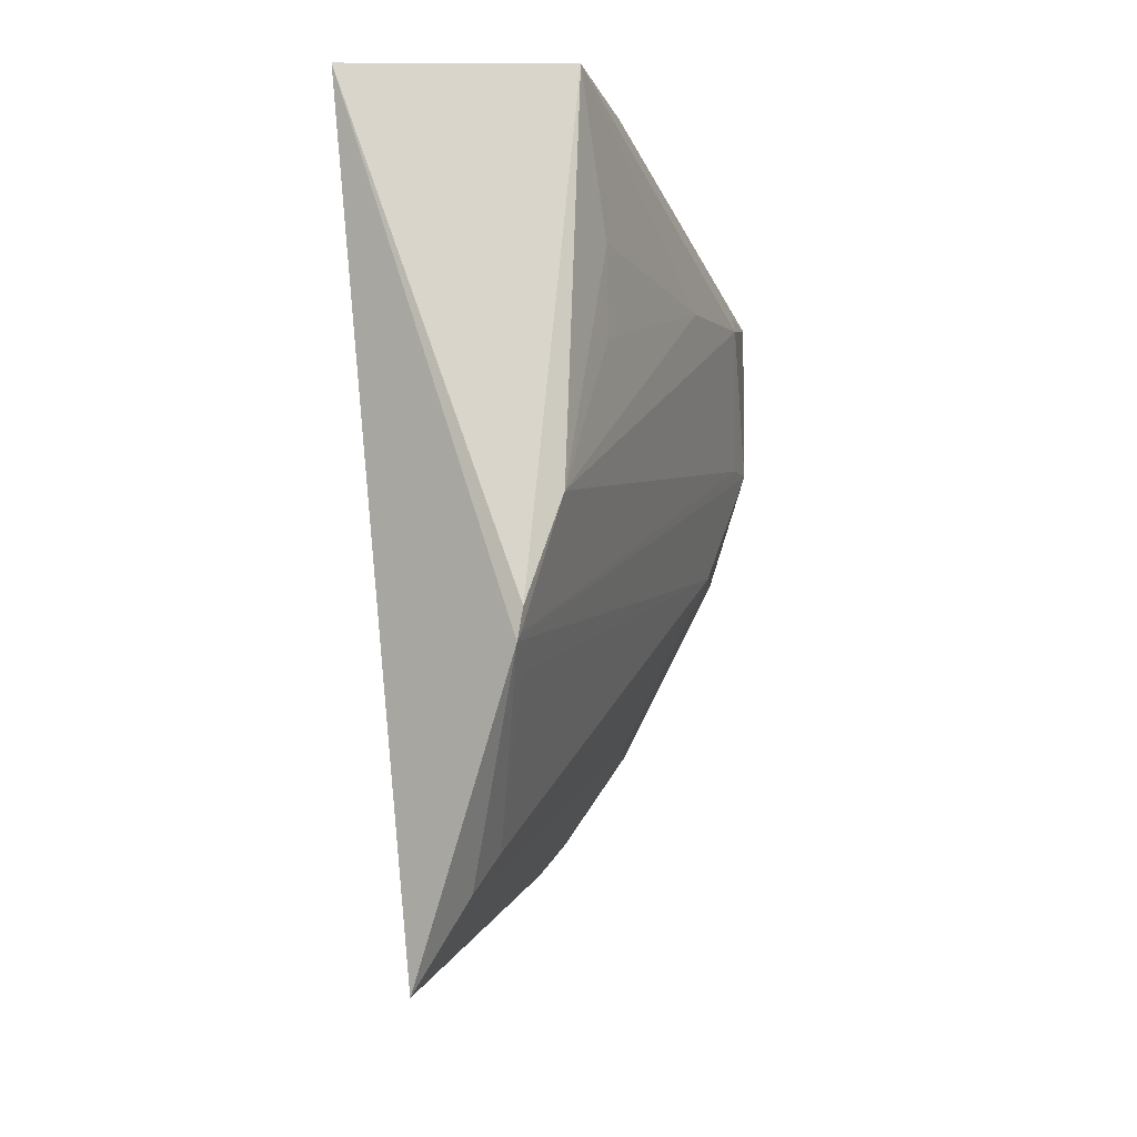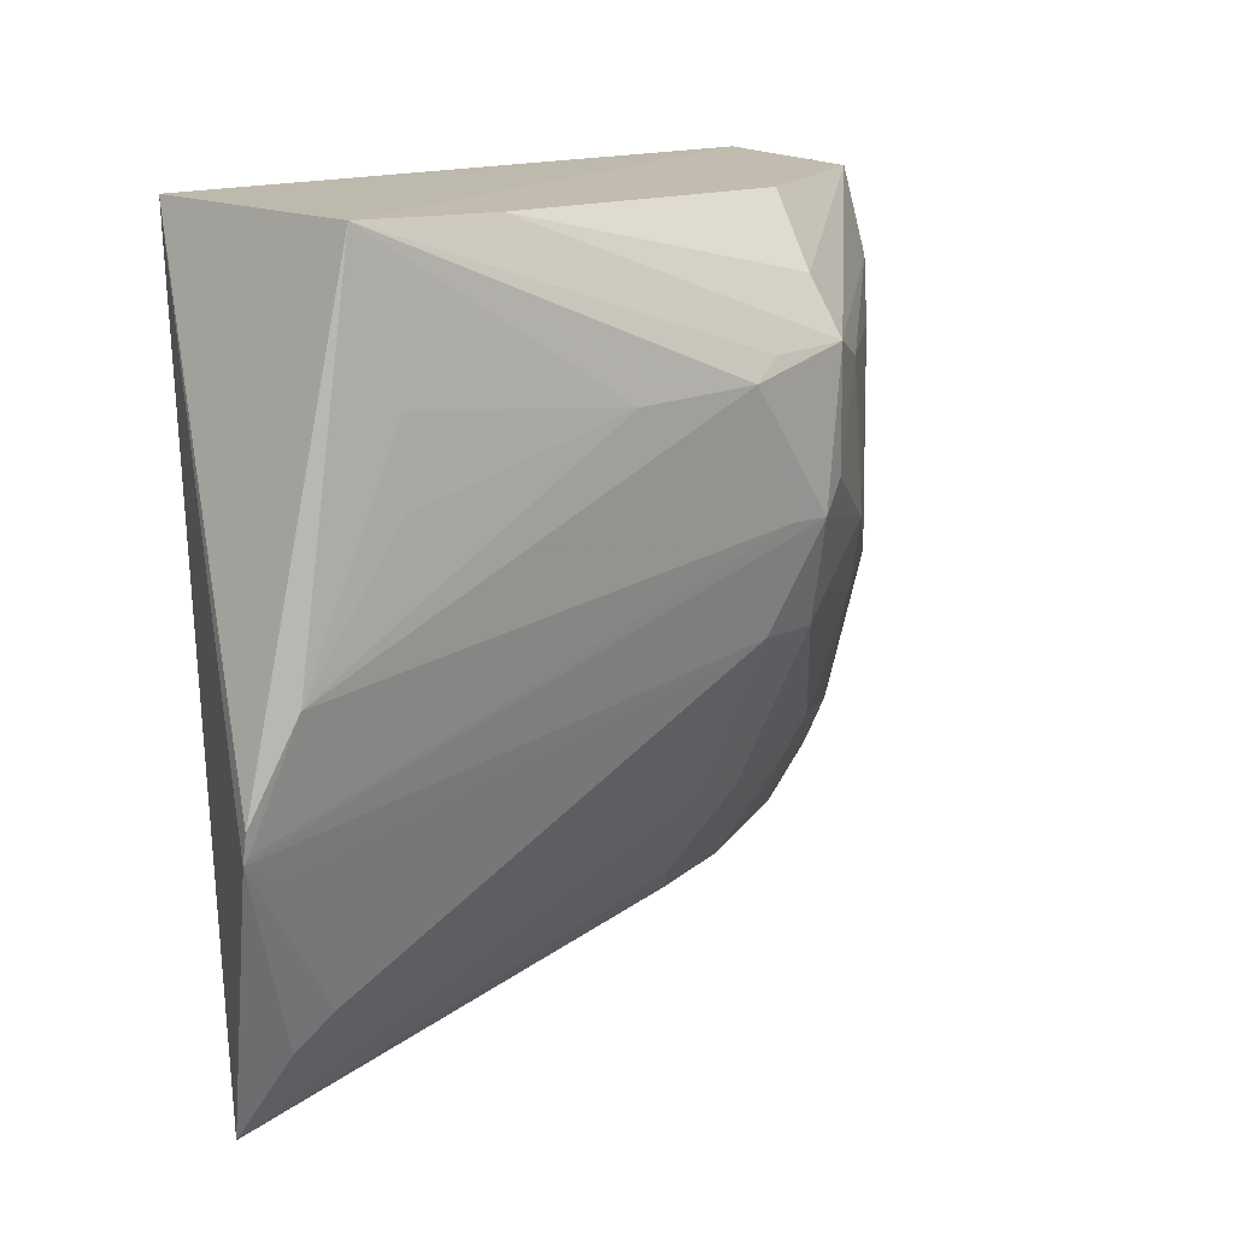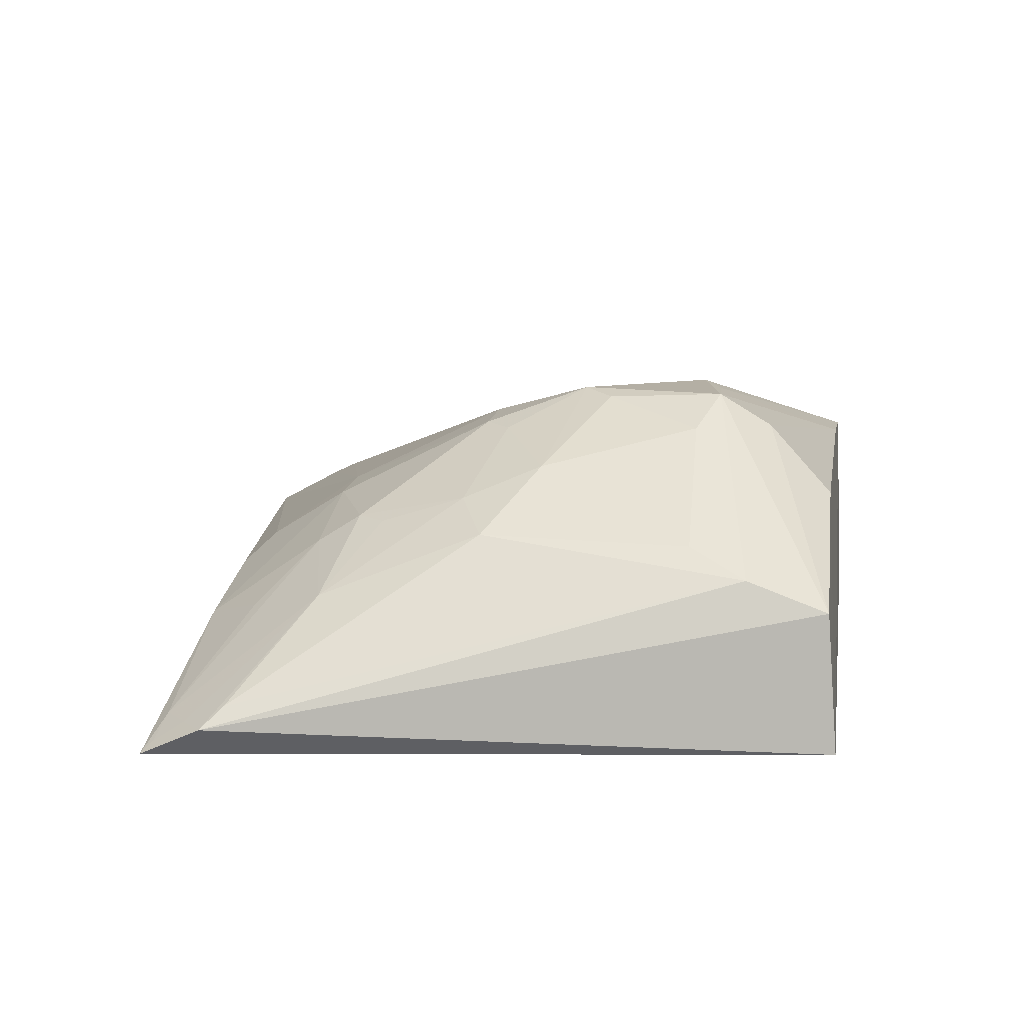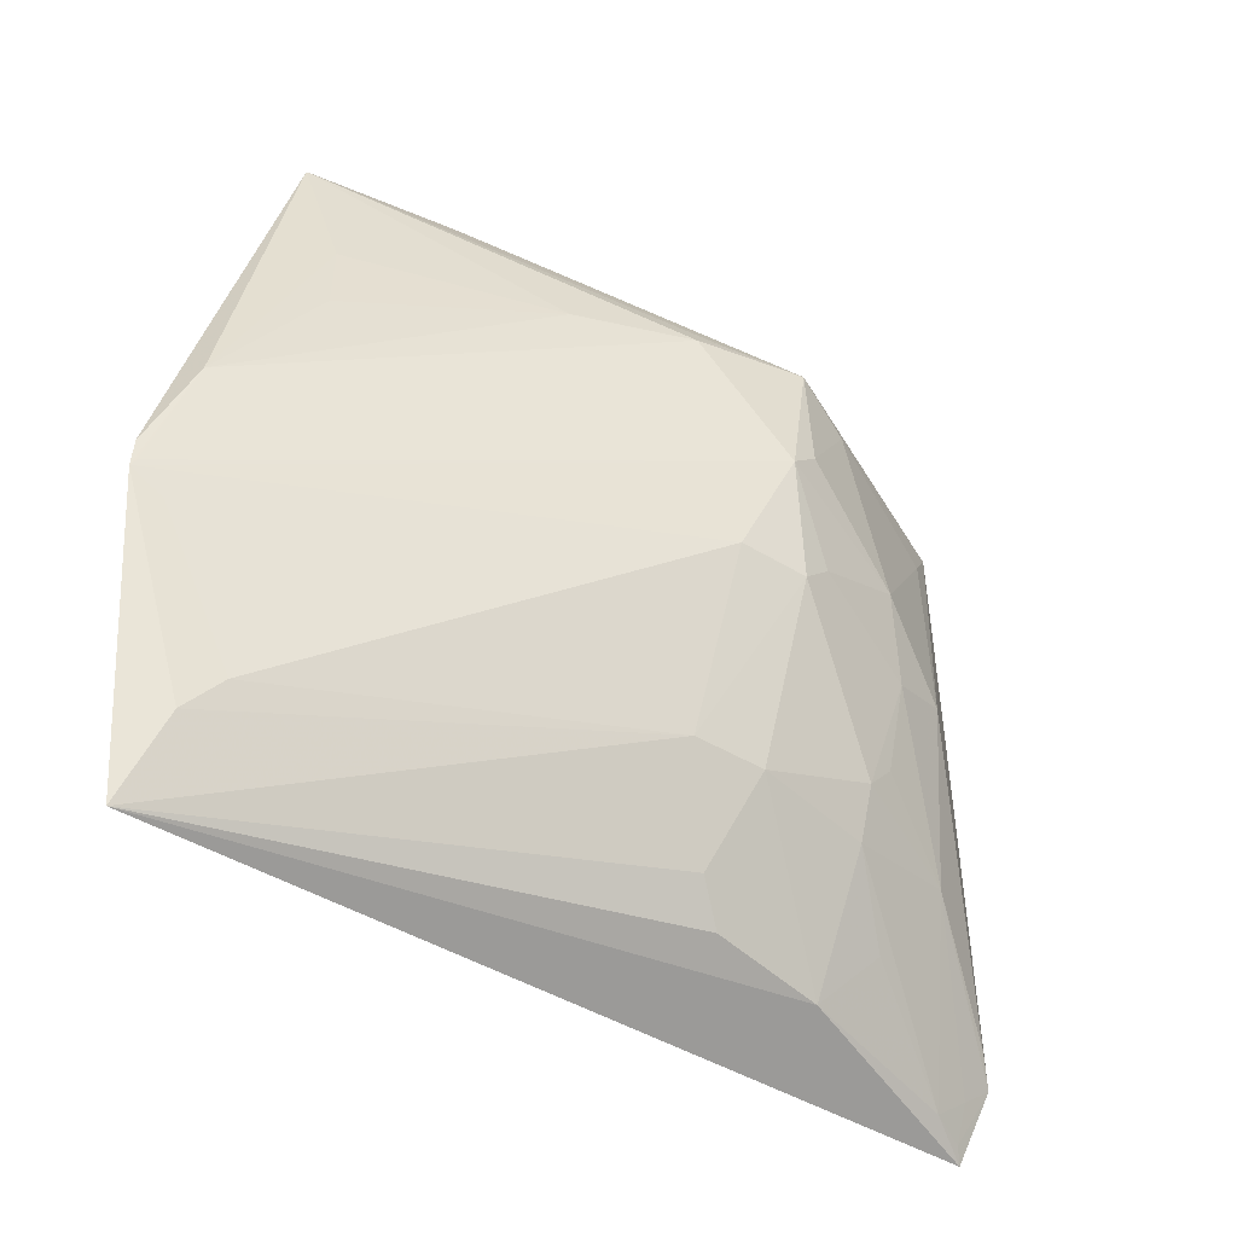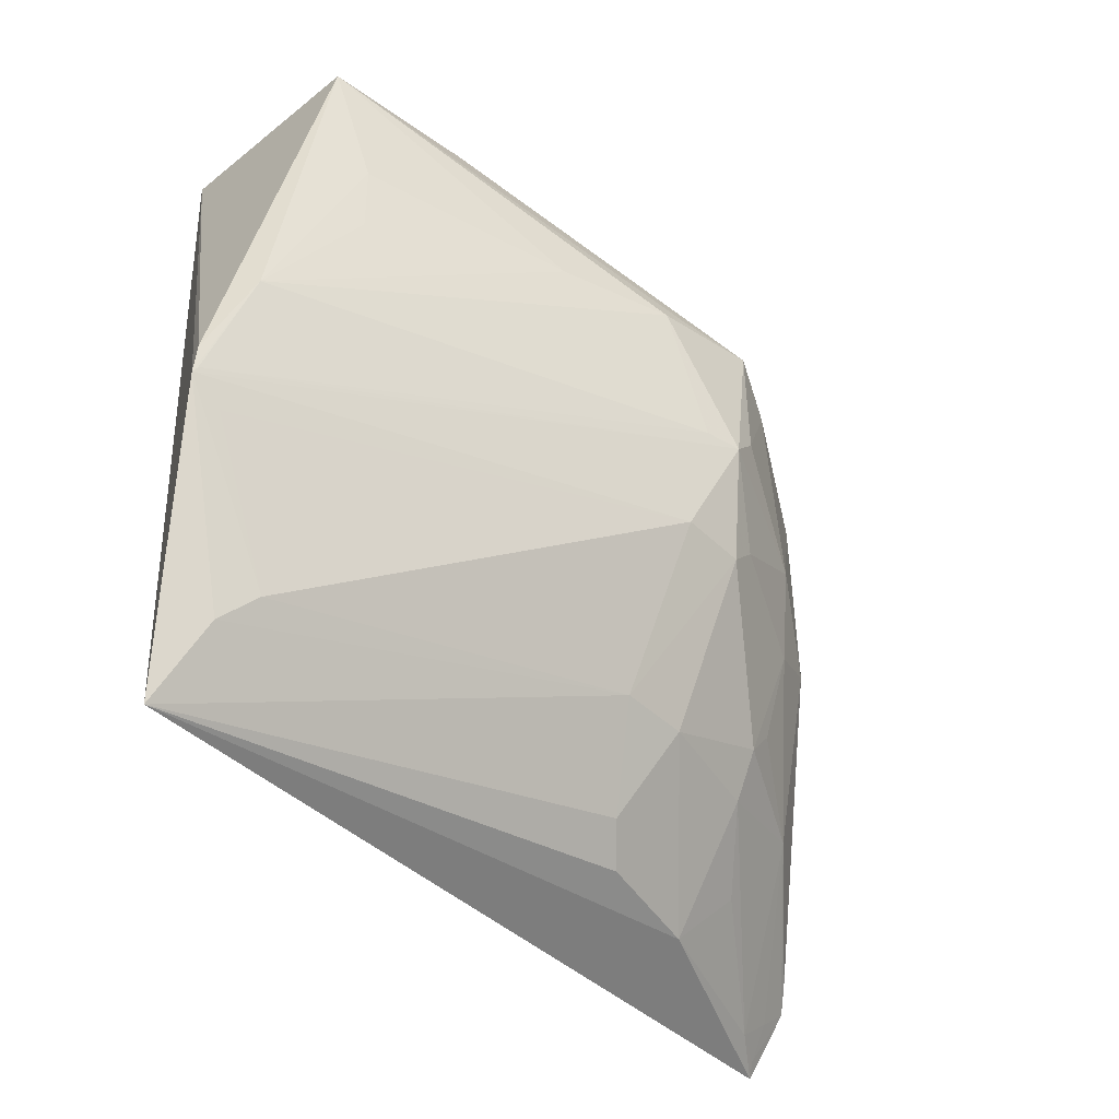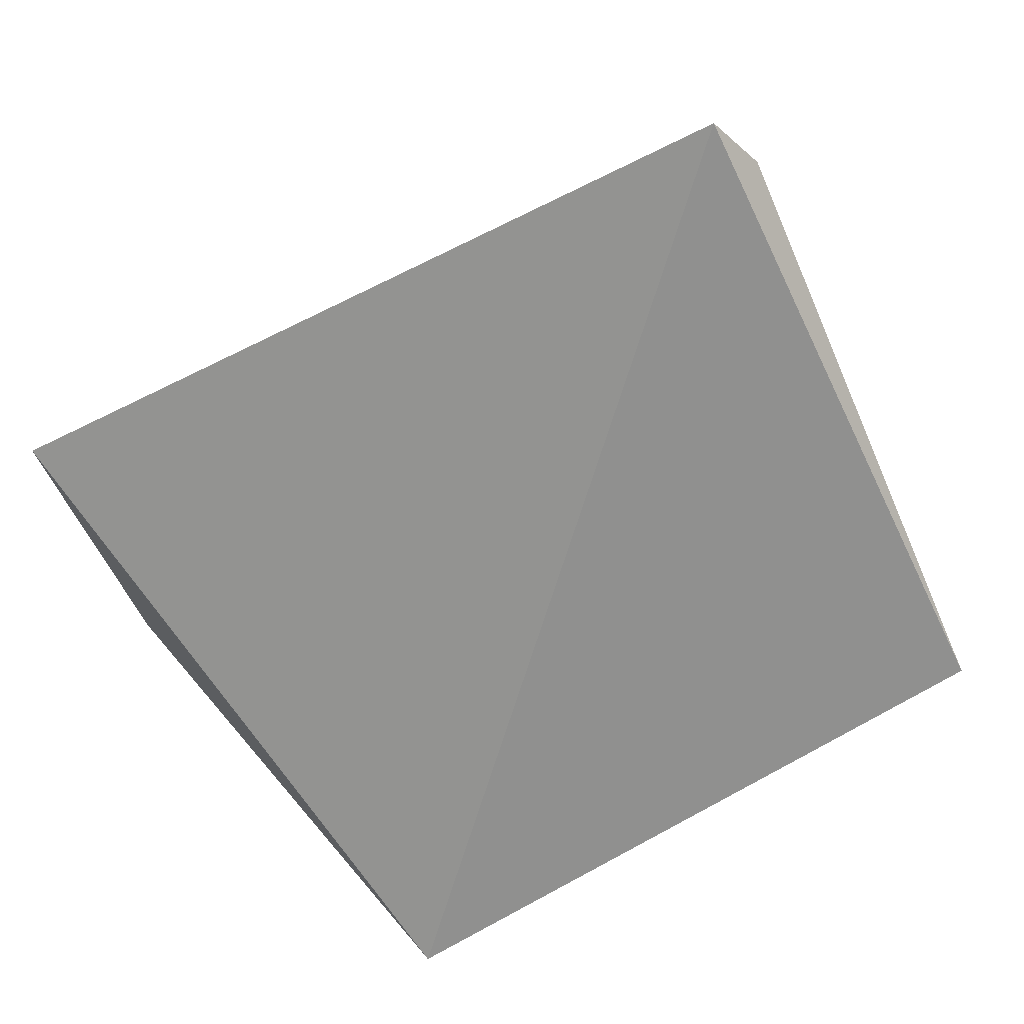
<metadata>
{"format":"obj","ext":"obj","renderer":"f3d","projection":"perspective","resolution":1024,"background":"white","views":[{"elev":-6.6,"azim":-83.3,"up":"+Y"},{"elev":13.6,"azim":-49.7,"up":"+Y"},{"elev":12.5,"azim":99.2,"up":"+Z"},{"elev":-51.4,"azim":-30.4,"up":"+Y"},{"elev":-44.7,"azim":-45.6,"up":"+Y"},{"elev":-66.2,"azim":32.9,"up":"+Z"}]}
</metadata>
<code>
v 0.1872 -0.2682 0.2059
v 0.1954 -0.2331 0.2234
v -0.2332 -0.2656 0.2736
v -0.2341 0.08821 0.3192
v 0.1439 0.09254 0.2104
v 0.00128 -0.05621 0.3768
v -0.2348 0.09254 0.2104
v -0.2623 -0.1008 0.3157
v 0.0292 0.08513 0.325
v 0.0757 -0.1742 0.3131
v -0.2461 -0.3071 0.2501
v -0.04835 0.008926 0.3752
v -0.2799 -0.1643 0.2985
v 0.1361 0.04378 0.2994
v 0.1653 -0.2592 0.2221
v -0.01877 -0.1984 0.3151
v -0.01816 -0.05627 0.3731
v -0.2158 0.0137 0.3284
v 0.009662 0.05045 0.3589
v -0.01863 -0.111 0.359
v -0.2803 -0.1499 0.3011
v 0.1385 0.08677 0.2843
v 0.1187 -0.09875 0.3145
v 0.1828 -0.2622 0.2118
v 0.1341 -0.1838 0.2816
v 0.01893 -0.2588 0.2694
v -0.2778 -0.1606 0.2998
v -0.1087 0.004851 0.3597
v -0.1559 0.08675 0.3281
v 0.01133 0.02165 0.3764
v -0.2174 -0.248 0.2834
v 0.0166 -0.1116 0.3577
v 0.1863 -0.2218 0.2341
v 0.1811 -0.2456 0.2228
v 0.07856 -0.1977 0.2982
v 0.08825 -0.1133 0.3276
v 0.07908 -0.2597 0.2547
v 0.003689 -0.2434 0.2842
v -0.2159 -0.02789 0.3291
v 0.04211 0.01021 0.3617
v -0.03237 0.0195 0.3729
v -0.2624 -0.1753 0.2982
v 0.01806 -0.198 0.3137
v 0.08749 -0.1588 0.3129
v 0.07474 -0.07196 0.344
v 0.1064 -0.2274 0.2672
v 0.02952 -0.09788 0.3568
v 0.1201 0.01311 0.3126
v 0.01525 -0.04054 0.374
f 5 2 1
f 7 5 1
f 7 4 5
f 9 5 4
f 11 7 1
f 13 11 3
f 13 7 11
f 16 3 11
f 17 12 8
f 17 6 12
f 18 4 8
f 20 6 13
f 21 13 8
f 21 8 4
f 21 4 7
f 21 7 13
f 22 14 2
f 22 2 5
f 22 5 9
f 22 9 19
f 24 15 1
f 24 1 2
f 27 17 8
f 27 8 13
f 27 13 6
f 27 6 17
f 28 12 4
f 28 4 18
f 28 8 12
f 29 19 9
f 29 9 4
f 30 12 6
f 30 22 19
f 30 14 22
f 30 19 29
f 31 13 3
f 31 3 16
f 31 16 20
f 32 20 16
f 32 6 20
f 33 2 14
f 33 14 23
f 33 25 2
f 33 23 25
f 34 24 2
f 34 15 24
f 34 25 15
f 34 2 25
f 35 25 10
f 35 15 25
f 36 25 23
f 37 26 11
f 37 11 1
f 37 1 15
f 38 16 11
f 38 11 26
f 39 28 18
f 39 18 8
f 39 8 28
f 40 14 30
f 41 30 29
f 41 29 4
f 41 4 12
f 41 12 30
f 42 31 20
f 42 20 13
f 42 13 31
f 43 32 16
f 43 10 32
f 43 16 38
f 43 35 10
f 43 37 35
f 43 38 26
f 43 26 37
f 44 36 10
f 44 10 25
f 44 25 36
f 45 36 23
f 46 37 15
f 46 15 35
f 46 35 37
f 47 45 6
f 47 6 32
f 47 36 45
f 47 32 10
f 47 10 36
f 48 45 23
f 48 23 14
f 48 14 40
f 48 40 45
f 49 45 40
f 49 40 30
f 49 30 6
f 49 6 45

</code>
